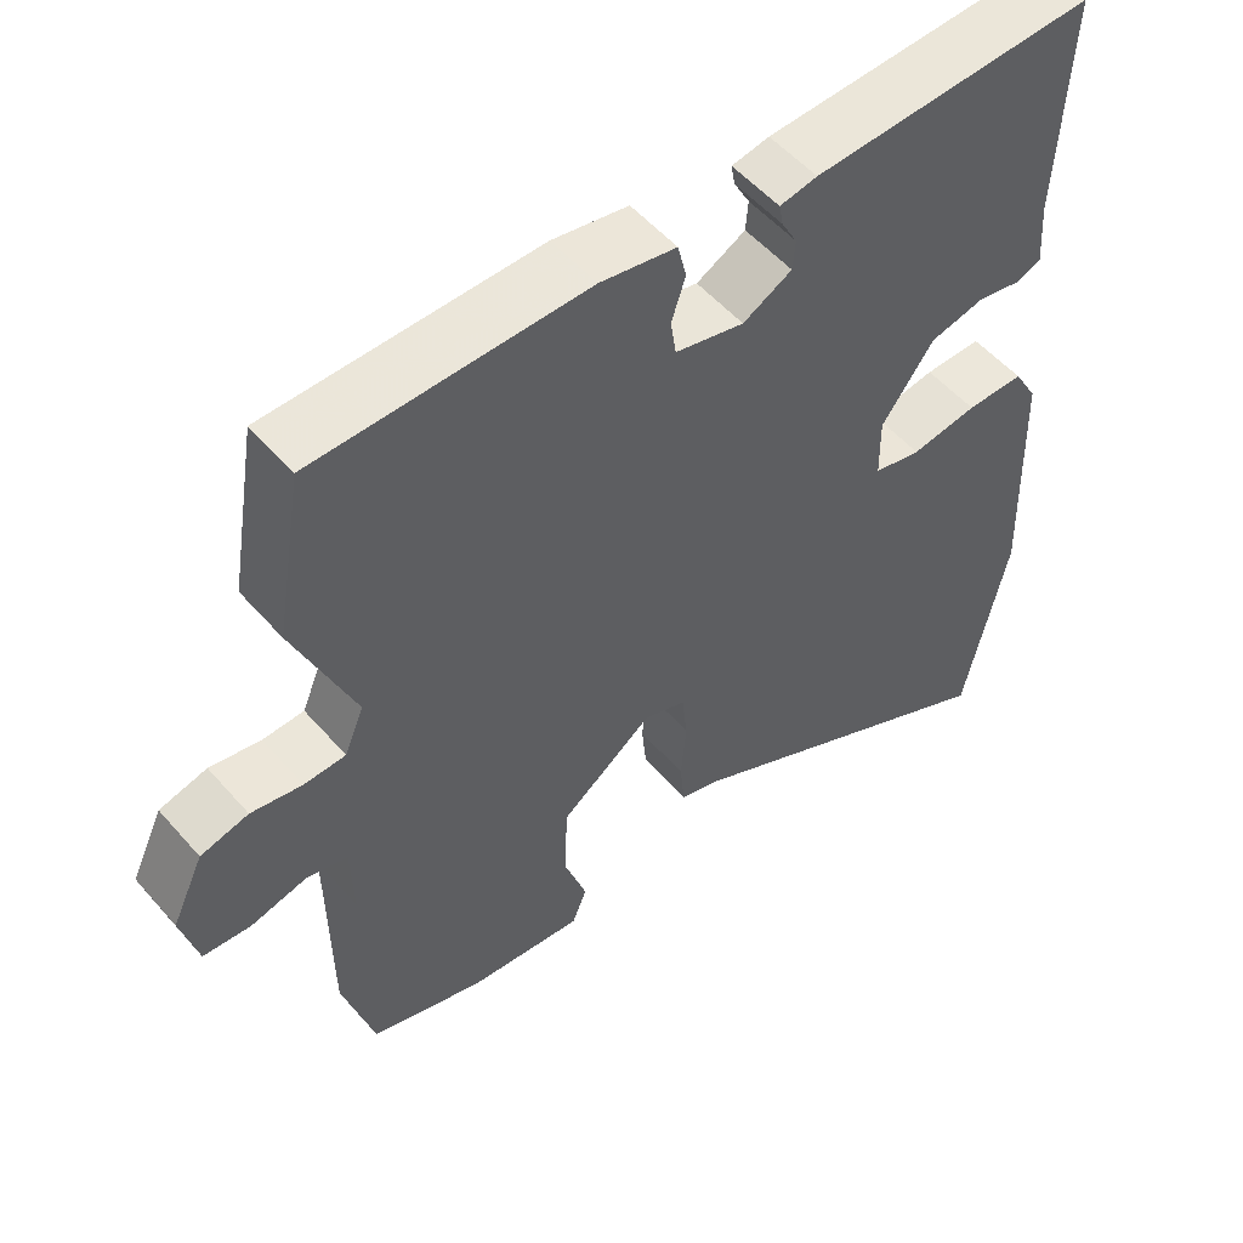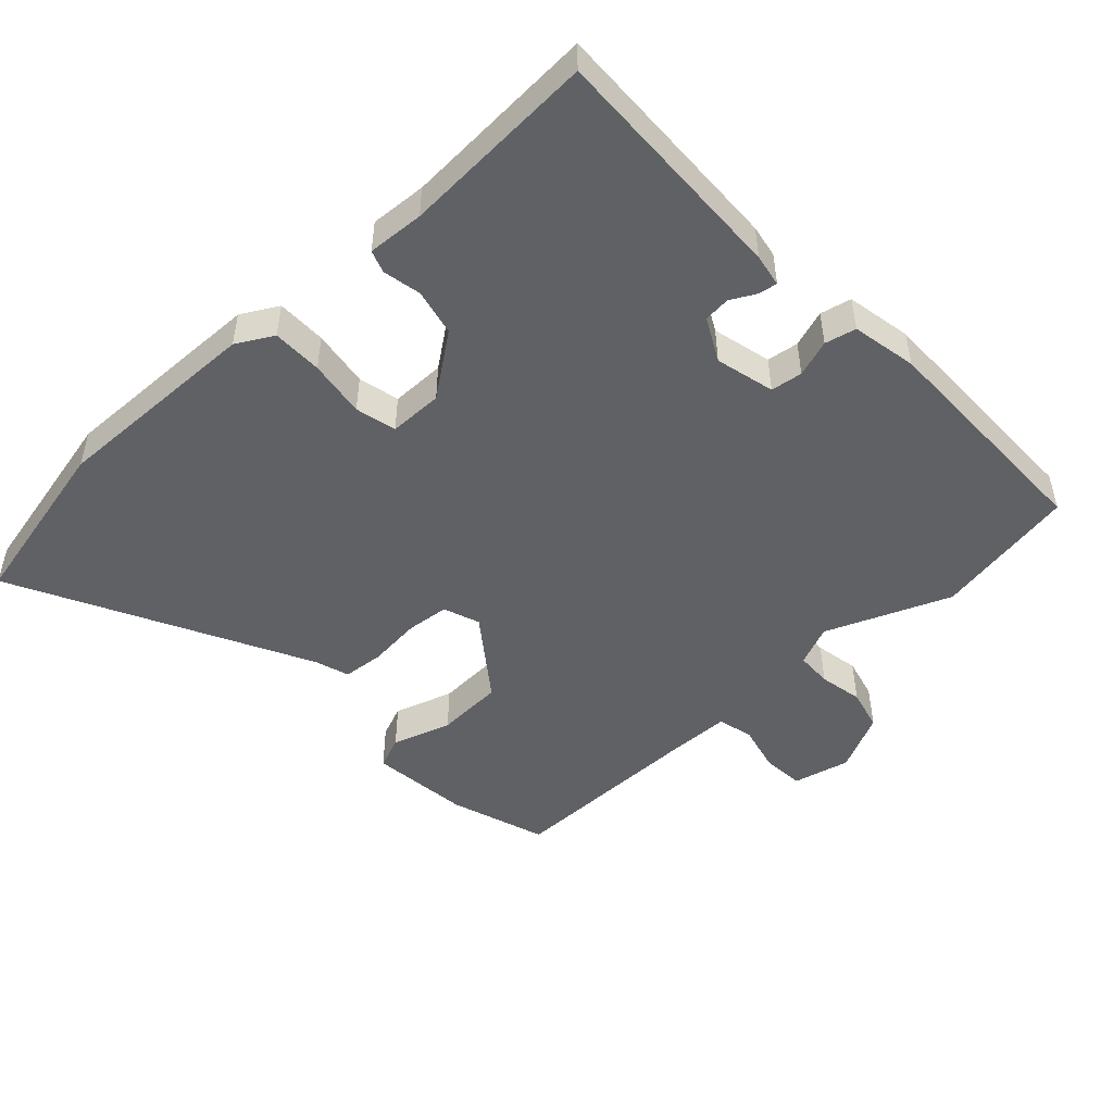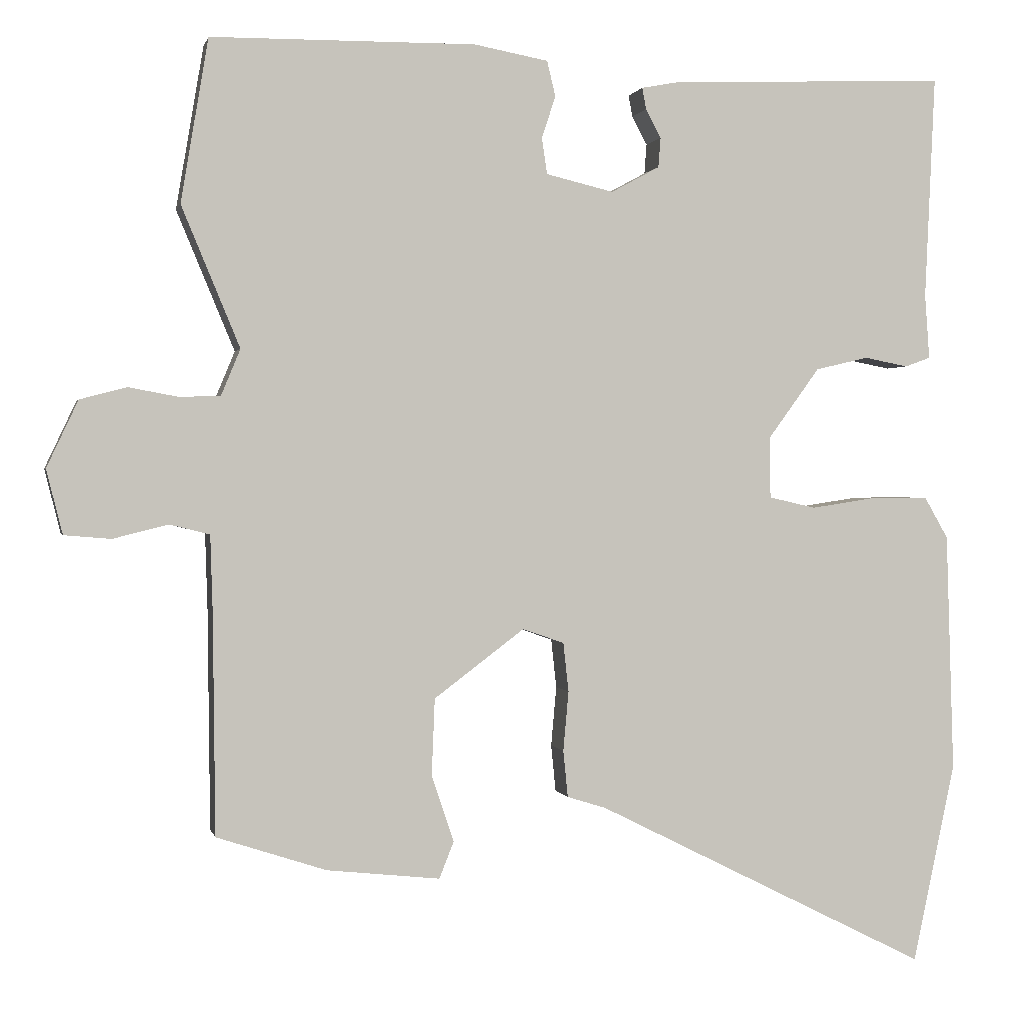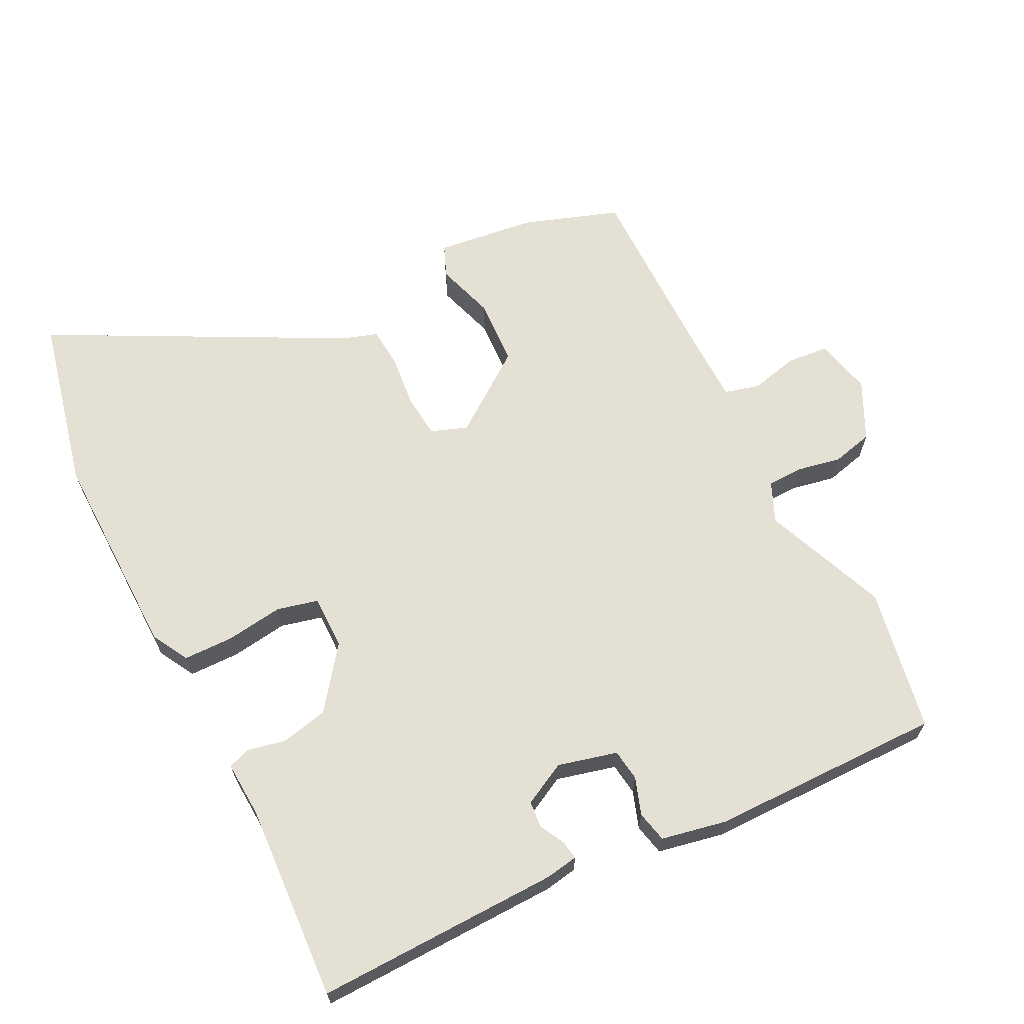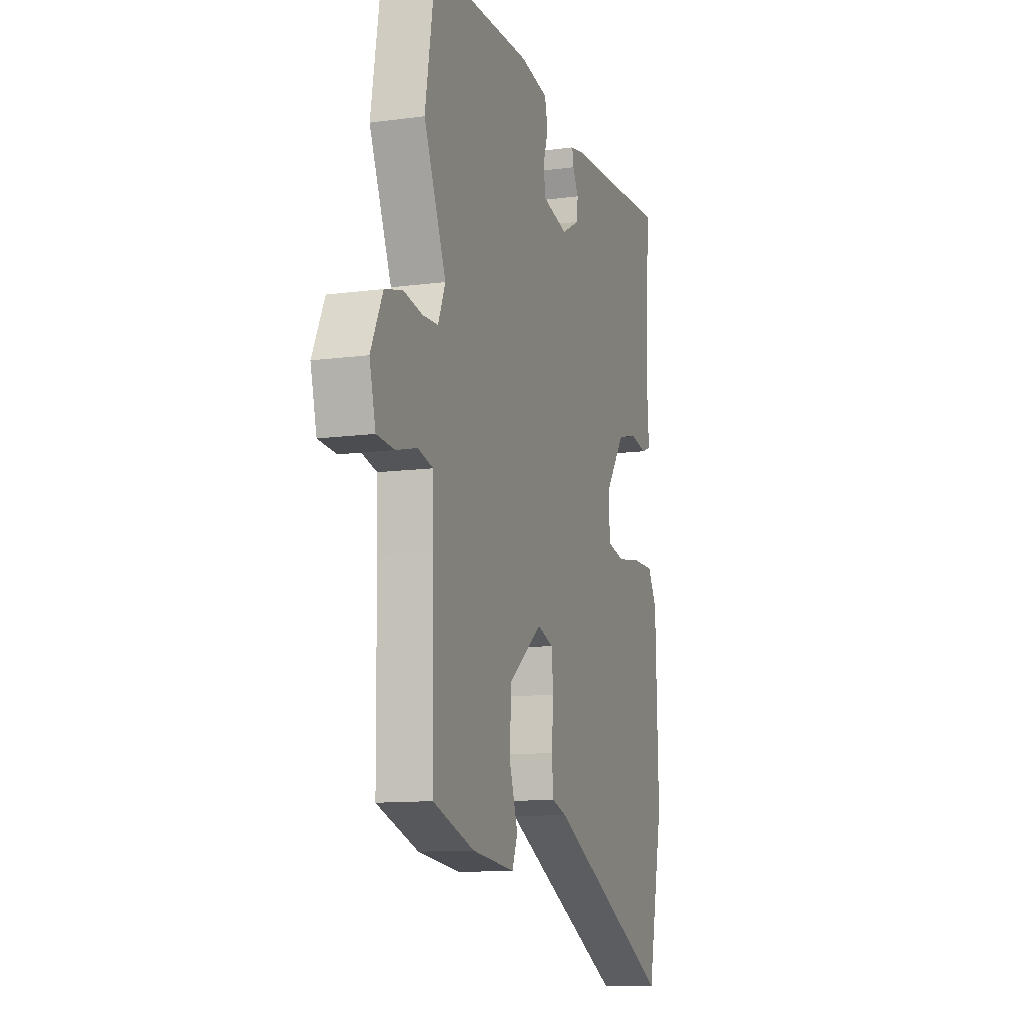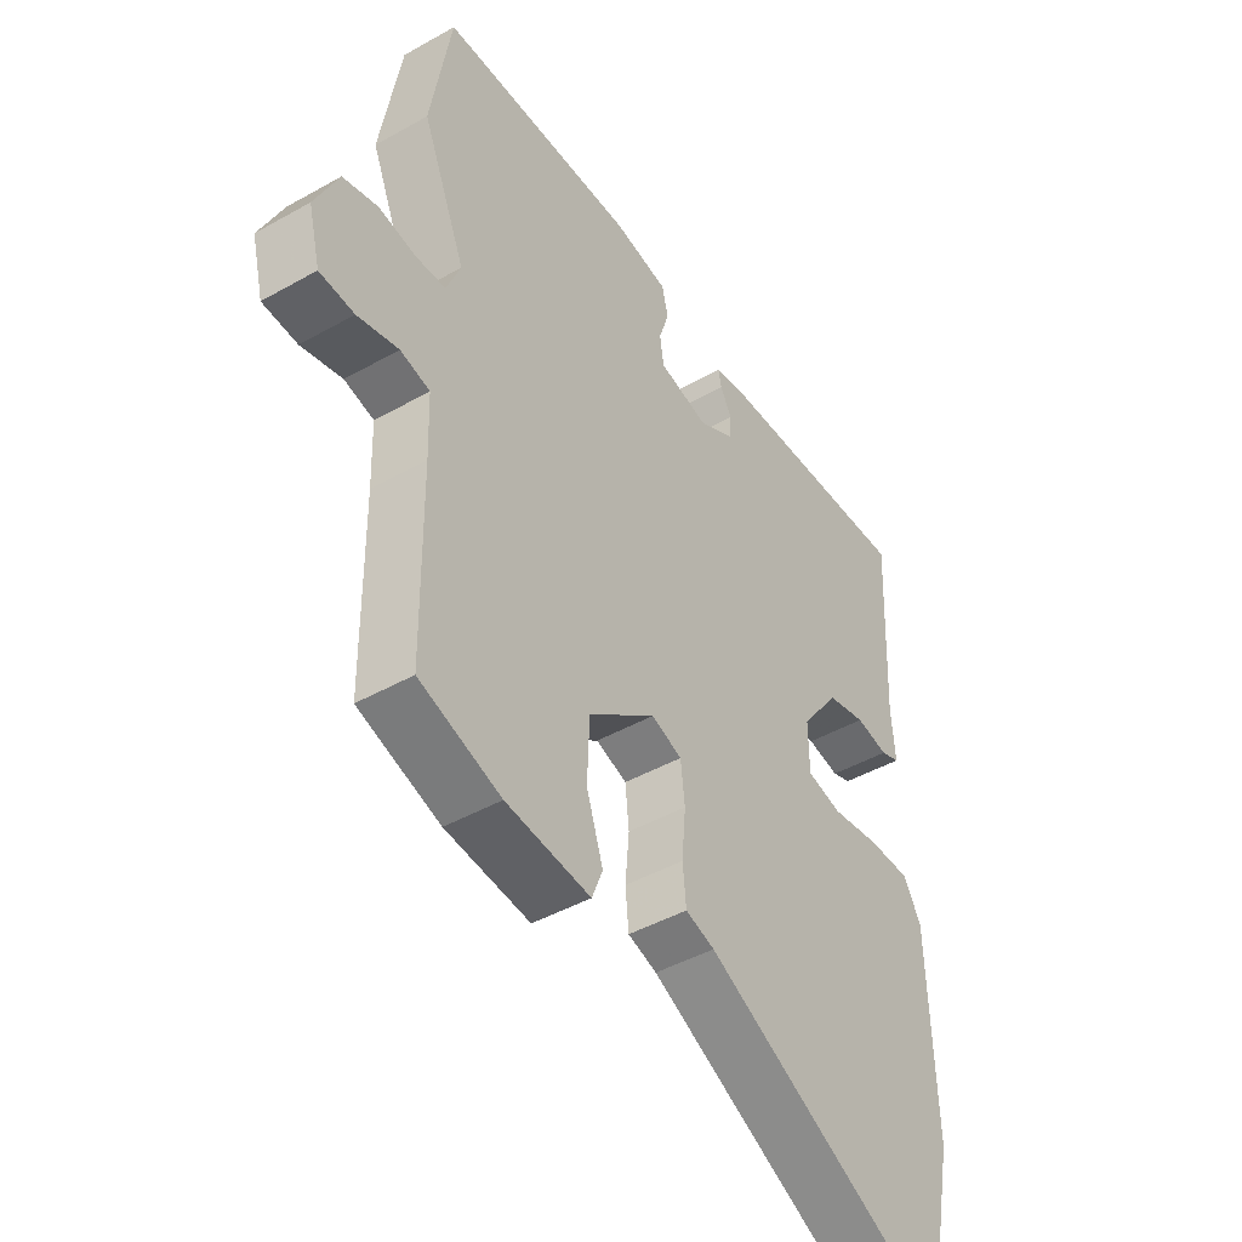
<metadata>
{"format":"obj","ext":"obj","renderer":"f3d","projection":"perspective","resolution":1024,"background":"white","views":[{"elev":53.6,"azim":140.0,"up":"+Z"},{"elev":-49.0,"azim":-46.6,"up":"+Y"},{"elev":0.8,"azim":167.7,"up":"+Z"},{"elev":65.3,"azim":-25.9,"up":"+Y"},{"elev":-11.4,"azim":108.2,"up":"+Z"},{"elev":-44.6,"azim":123.3,"up":"+Z"}]}
</metadata>
<code>
v -0.458 0.07 -0.697
v -0.513 0.07 -0.436
v -0.503 0.07 -0.124
v -0.472 0.07 -0.07
v -0.398 0.07 -0.07
v -0.313 0.07 -0.083
v -0.252 0.07 -0.069
v -0.251 0.07 0.011
v -0.318 0.07 0.103
v -0.387 0.07 0.119
v -0.444 0.07 0.108
v -0.477 0.07 0.12
v -0.471 0.07 0.204
v -0.484 0.07 0.495
v -0.122 0.07 0.481
v -0.074 0.07 0.472
v -0.079 0.07 0.444
v -0.099 0.07 0.407
v -0.096 0.07 0.368
v -0.033 0.07 0.334
v 0.055 0.07 0.355
v 0.062 0.07 0.402
v 0.044 0.07 0.457
v 0.055 0.07 0.503
v 0.152 0.07 0.521
v 0.497 0.07 0.518
v 0.533 0.07 0.305
v 0.457 0.07 0.122
v 0.482 0.07 0.062
v 0.535 0.07 0.06
v 0.6 0.07 0.072
v 0.661 0.07 0.056
v 0.702 0.07 -0.031
v 0.681 0.07 -0.115
v 0.62 0.07 -0.12
v 0.548 0.07 -0.102
v 0.496 0.07 -0.115
v 0.493 0.07 -0.214
v 0.49 0.07 -0.502
v 0.347 0.07 -0.549
v 0.199 0.07 -0.565
v 0.18 0.07 -0.517
v 0.209 0.07 -0.43
v 0.205 0.07 -0.33
v 0.087 0.07 -0.241
v 0.033 0.07 -0.26
v 0.026 0.07 -0.324
v 0.033 0.07 -0.402
v 0.027 0.07 -0.463
v -0.024 0.07 -0.479
v -0.458 0 -0.697
v -0.513 0 -0.436
v -0.503 0 -0.124
v -0.472 0 -0.07
v -0.398 0 -0.07
v -0.313 0 -0.083
v -0.252 0 -0.069
v -0.251 0 0.011
v -0.318 0 0.103
v -0.387 0 0.119
v -0.444 0 0.108
v -0.477 0 0.12
v -0.471 0 0.204
v -0.484 0 0.495
v -0.122 0 0.481
v -0.074 0 0.472
v -0.079 0 0.444
v -0.099 0 0.407
v -0.096 0 0.368
v -0.033 0 0.334
v 0.055 0 0.355
v 0.062 0 0.402
v 0.044 0 0.457
v 0.055 0 0.503
v 0.152 0 0.521
v 0.497 0 0.518
v 0.533 0 0.305
v 0.457 0 0.122
v 0.482 0 0.062
v 0.535 0 0.06
v 0.6 0 0.072
v 0.661 0 0.056
v 0.702 0 -0.031
v 0.681 0 -0.115
v 0.62 0 -0.12
v 0.548 0 -0.102
v 0.496 0 -0.115
v 0.493 0 -0.214
v 0.49 0 -0.502
v 0.347 0 -0.549
v 0.199 0 -0.565
v 0.18 0 -0.517
v 0.209 0 -0.43
v 0.205 0 -0.33
v 0.087 0 -0.241
v 0.033 0 -0.26
v 0.026 0 -0.324
v 0.033 0 -0.402
v 0.027 0 -0.463
v -0.024 0 -0.479
f 47 48 49 50
f 4 5 6
f 3 4 6
f 2 3 6
f 1 2 6
f 50 1 6
f 47 50 6
f 46 47 6
f 45 46 6 7
f 41 42 43
f 40 41 43
f 39 40 43
f 38 39 43
f 37 38 43 44
f 34 35 36
f 33 34 36
f 32 33 36
f 31 32 36
f 30 31 36
f 29 30 36 37
f 37 44 45
f 29 37 45
f 28 29 45
f 26 27 28
f 25 26 28
f 24 25 28
f 23 24 28
f 22 23 28
f 16 17 18
f 15 16 18
f 14 15 18
f 13 14 18
f 13 18 19
f 12 13 19
f 11 12 19
f 10 11 19
f 9 10 19 20
f 28 45 7 8
f 21 22 28
f 20 21 28
f 9 20 28
f 8 9 28
f 100 99 98 97
f 56 55 54
f 56 54 53
f 56 53 52
f 56 52 51
f 56 51 100
f 56 100 97
f 56 97 96
f 57 56 96 95
f 93 92 91
f 93 91 90
f 93 90 89
f 93 89 88
f 94 93 88 87
f 86 85 84
f 86 84 83
f 86 83 82
f 86 82 81
f 86 81 80
f 87 86 80 79
f 95 94 87
f 95 87 79
f 95 79 78
f 78 77 76
f 78 76 75
f 78 75 74
f 78 74 73
f 78 73 72
f 68 67 66
f 68 66 65
f 68 65 64
f 68 64 63
f 69 68 63
f 69 63 62
f 69 62 61
f 69 61 60
f 70 69 60 59
f 58 57 95 78
f 78 72 71
f 78 71 70
f 78 70 59
f 78 59 58
f 1 51 52 2
f 2 52 53 3
f 3 53 54 4
f 4 54 55 5
f 5 55 56 6
f 6 56 57 7
f 7 57 58 8
f 8 58 59 9
f 9 59 60 10
f 10 60 61 11
f 11 61 62 12
f 12 62 63 13
f 13 63 64 14
f 14 64 65 15
f 15 65 66 16
f 16 66 67 17
f 17 67 68 18
f 18 68 69 19
f 19 69 70 20
f 20 70 71 21
f 21 71 72 22
f 22 72 73 23
f 23 73 74 24
f 24 74 75 25
f 25 75 76 26
f 26 76 77 27
f 27 77 78 28
f 28 78 79 29
f 29 79 80 30
f 30 80 81 31
f 31 81 82 32
f 32 82 83 33
f 33 83 84 34
f 34 84 85 35
f 35 85 86 36
f 36 86 87 37
f 37 87 88 38
f 38 88 89 39
f 39 89 90 40
f 40 90 91 41
f 41 91 92 42
f 42 92 93 43
f 43 93 94 44
f 44 94 95 45
f 45 95 96 46
f 46 96 97 47
f 47 97 98 48
f 48 98 99 49
f 49 99 100 50
f 50 100 51 1

</code>
